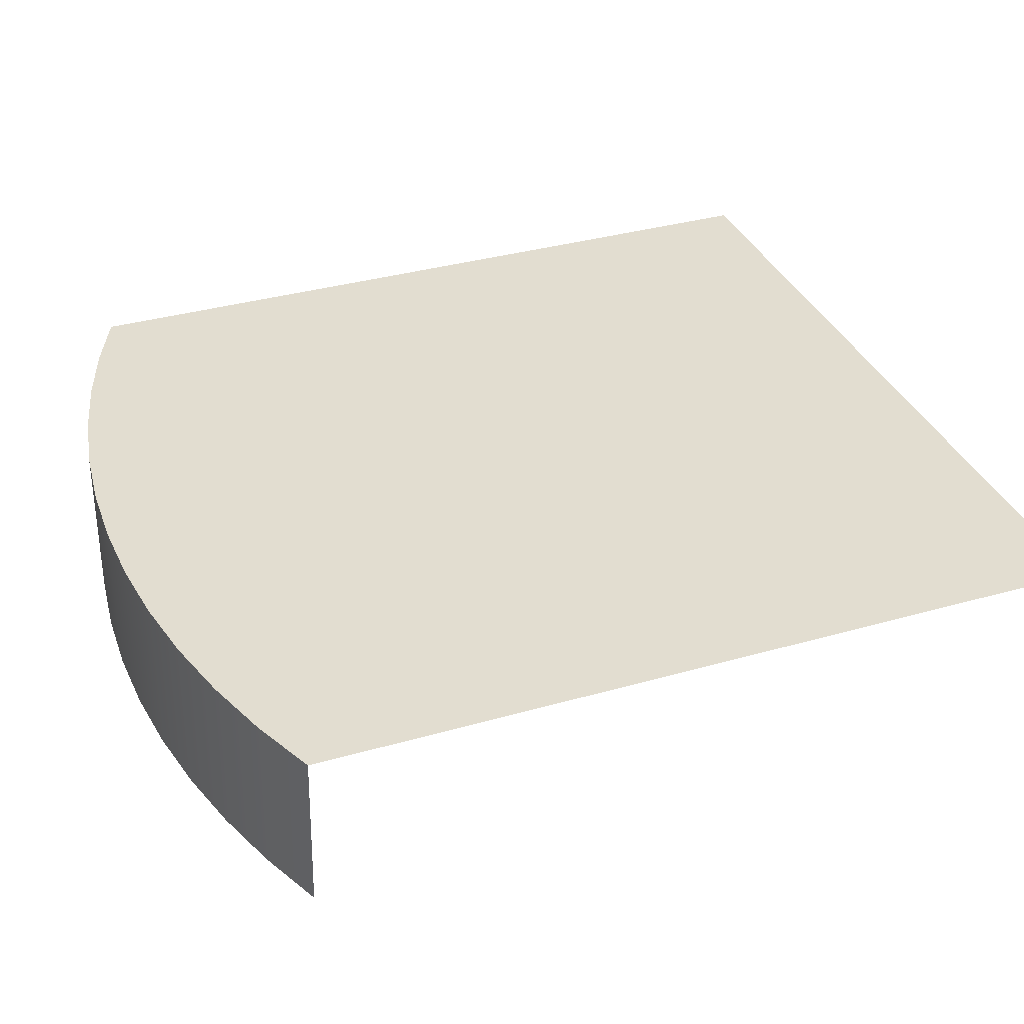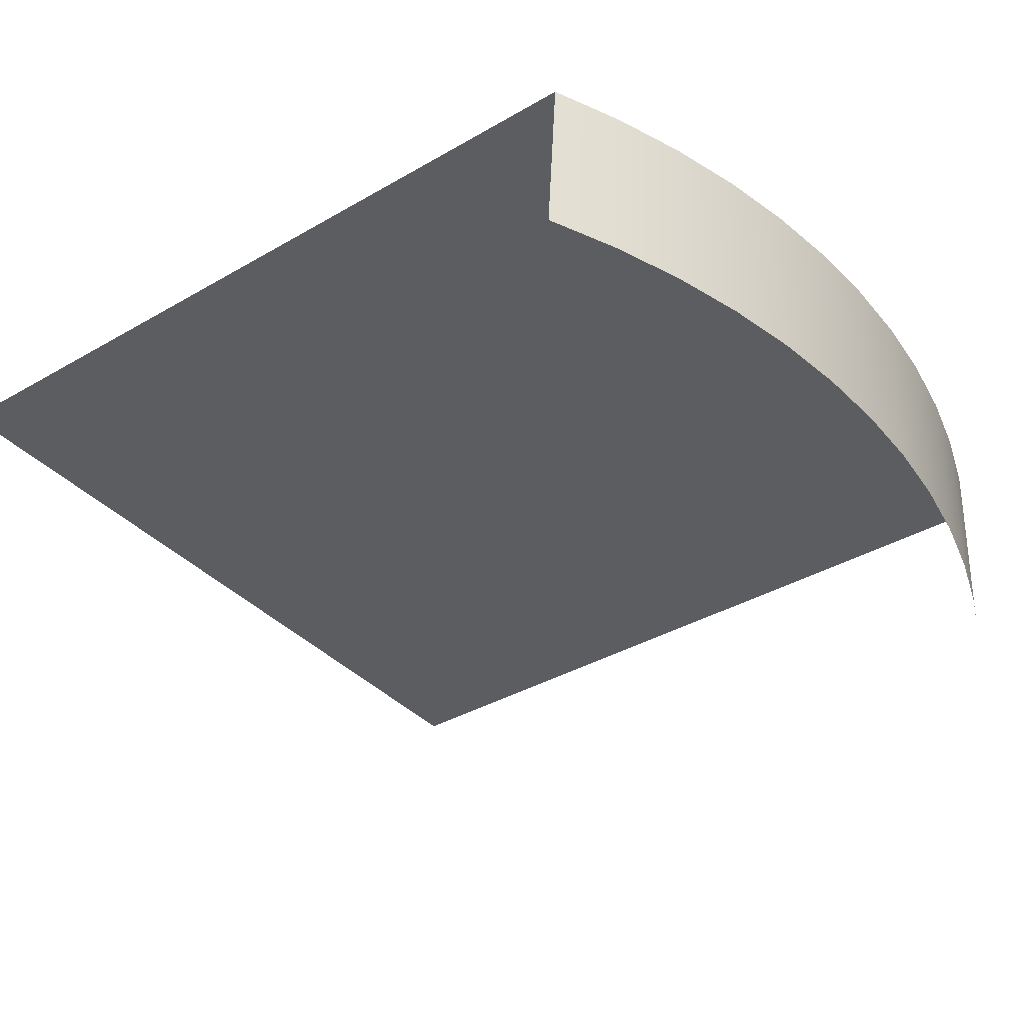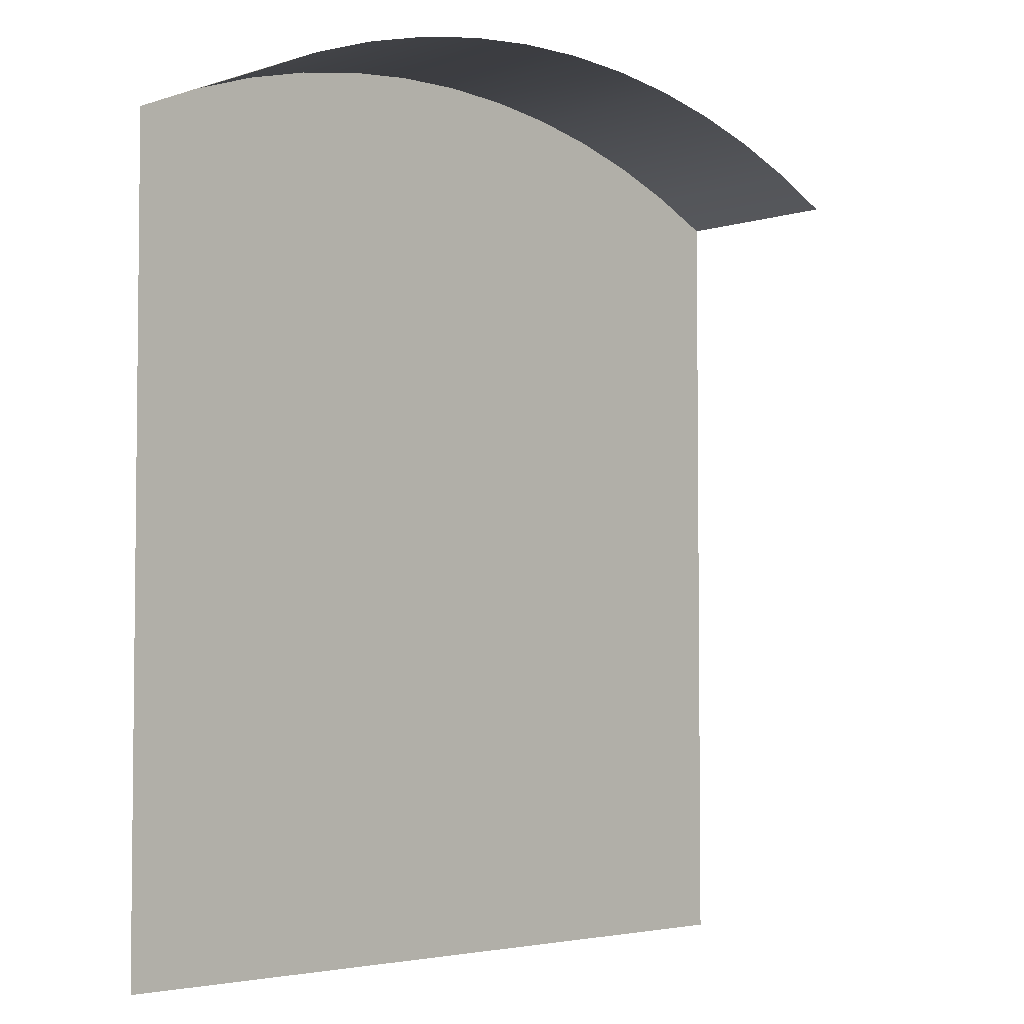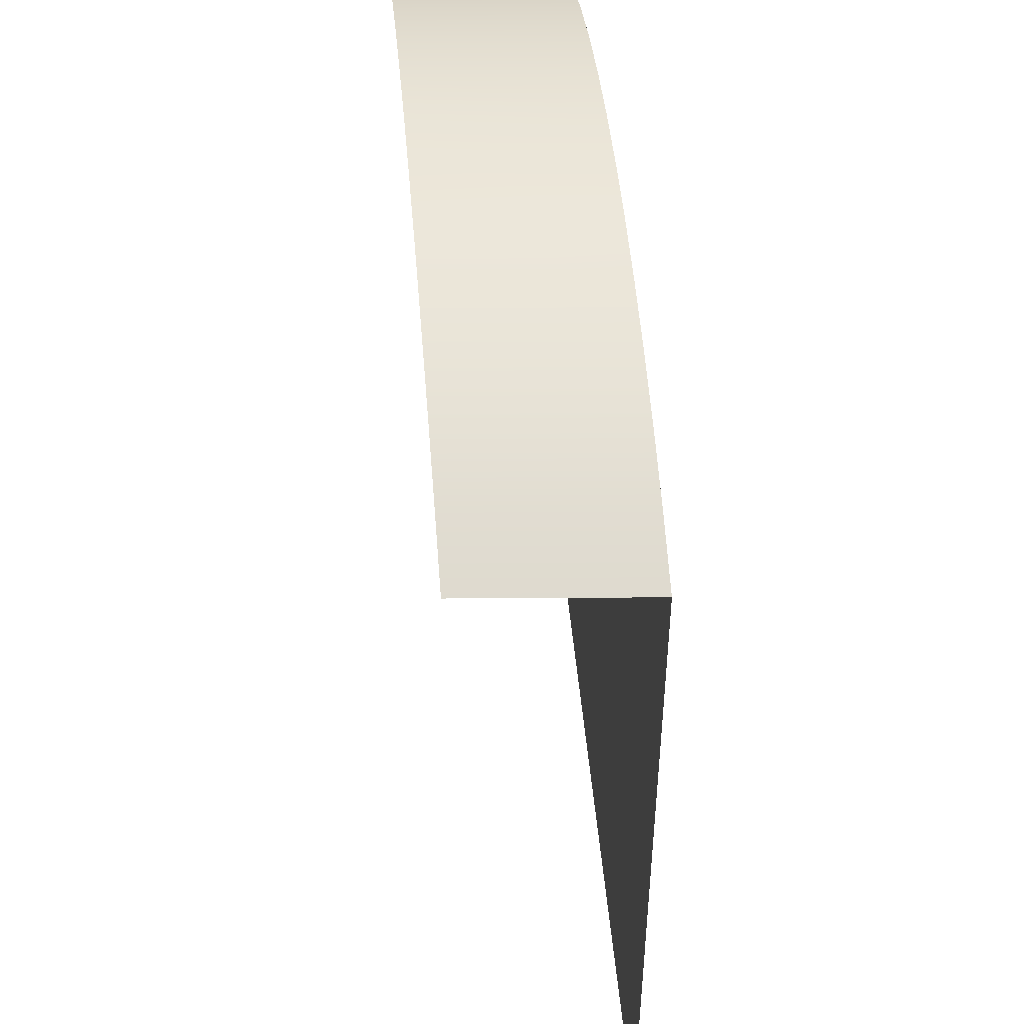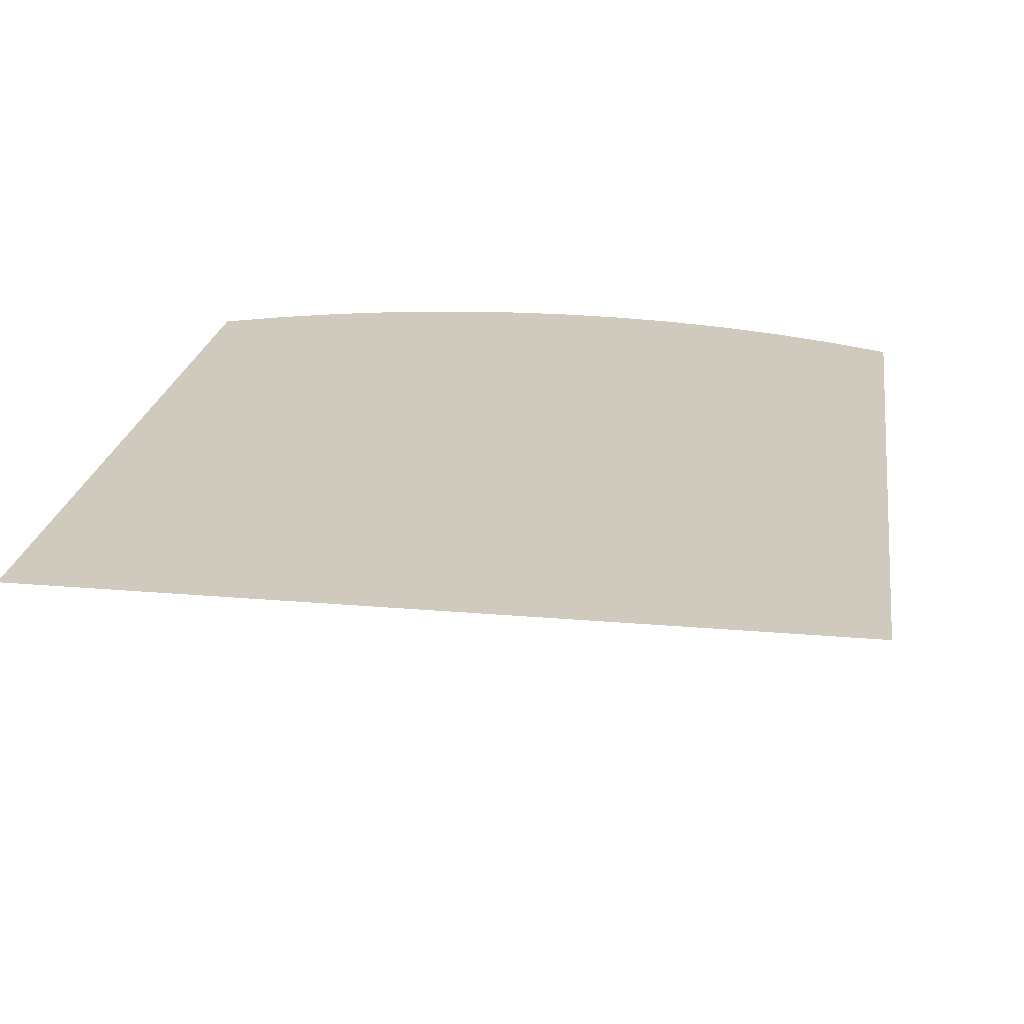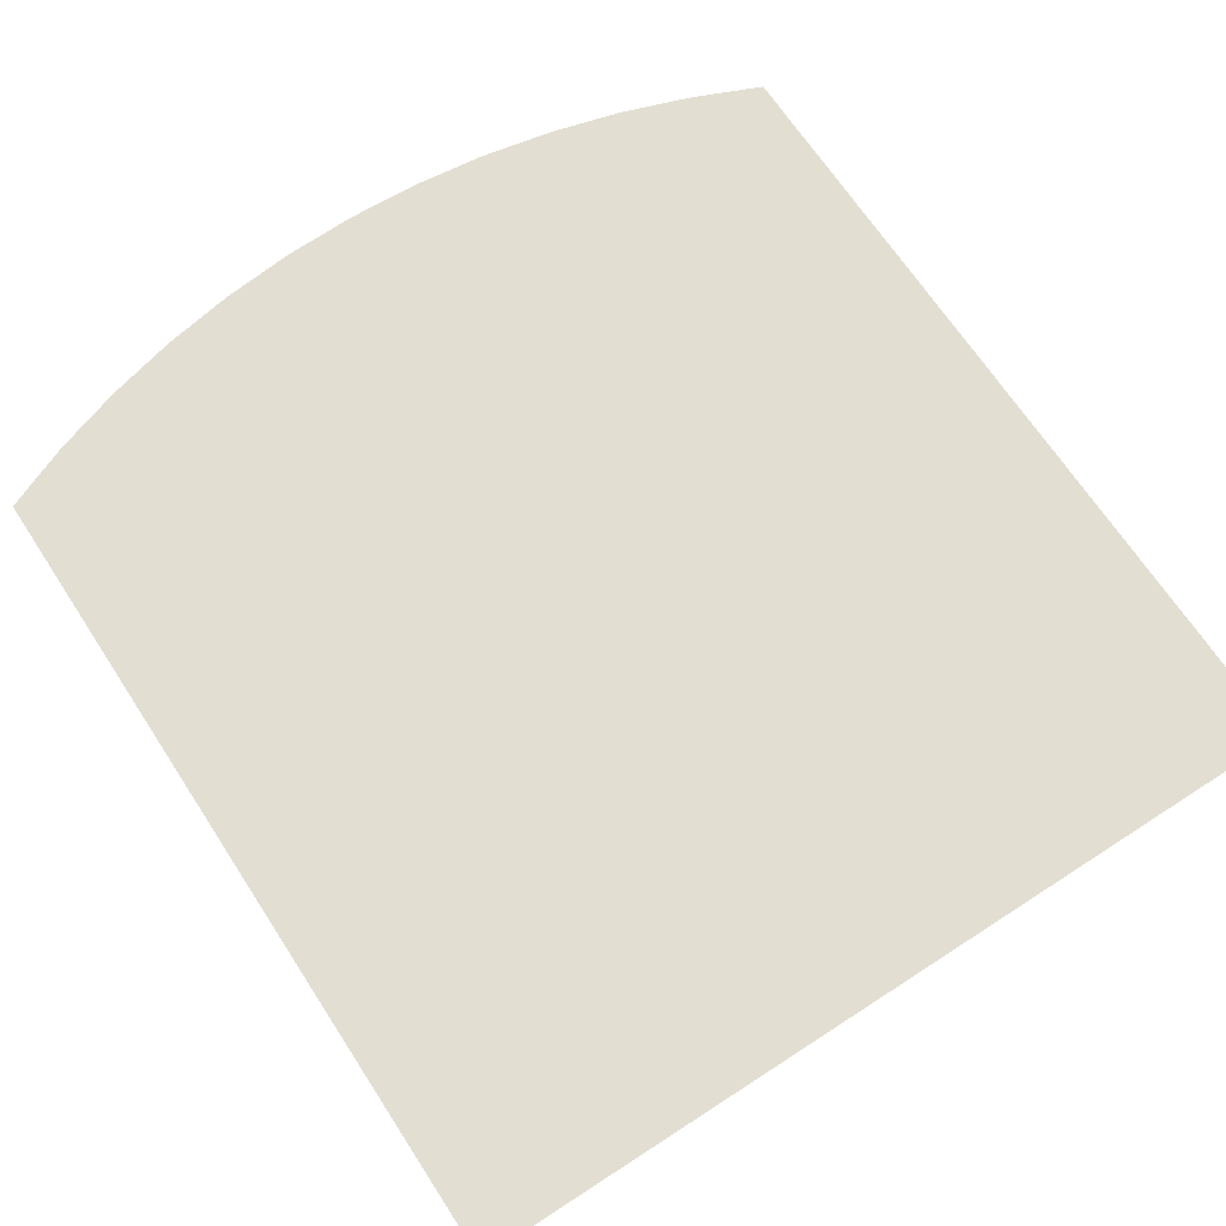
<metadata>
{"format":"obj","ext":"obj","renderer":"f3d","projection":"perspective","resolution":1024,"background":"white","views":[{"elev":35.3,"azim":69.2,"up":"+Y"},{"elev":-37.0,"azim":-53.2,"up":"+Y"},{"elev":-4.0,"azim":-47.8,"up":"+Z"},{"elev":47.8,"azim":85.2,"up":"+Z"},{"elev":22.9,"azim":-171.5,"up":"+Y"},{"elev":67.5,"azim":146.9,"up":"+Y"}]}
</metadata>
<code>
o mesh16/mesh16-geometry#mesh16-geometry
v 0.08245 0.0858 0.01795
v 0.08245 0.05963 0.1401
v 0.08245 0.0858 0.1401
v 0.08245 0.05963 0.01795
v 0.2045 0.05963 0.1401
v 0.09109 0.112 0.1249
v 0.2045 0.05963 0.01795
v 0.2045 0.0858 0.1401
v 0.09109 0.112 0.02329
v 0.1417 0.09163 0.1367
v 0.2045 0.0858 0.01795
v 0.09937 0.112 0.1285
v 0.1957 0.112 0.1249
v 0.1957 0.112 0.02329
v 0.08935 0.08928 0.1249
v 0.1079 0.112 0.1314
v 0.09763 0.08928 0.1285
v 0.1875 0.112 0.1285
v 0.1166 0.112 0.1337
v 0.1789 0.112 0.1314
v 0.194 0.08928 0.1249
v 0.1061 0.08928 0.1314
v 0.1149 0.08928 0.1337
v 0.1255 0.112 0.1353
v 0.1702 0.112 0.1337
v 0.1772 0.08928 0.1314
v 0.1857 0.08928 0.1285
v 0.1237 0.08928 0.1353
v 0.1344 0.112 0.1363
v 0.1614 0.112 0.1353
v 0.1434 0.112 0.1367
v 0.1524 0.112 0.1363
v 0.1596 0.08928 0.1353
v 0.1685 0.08928 0.1337
v 0.1327 0.08928 0.1363
v 0.1507 0.08928 0.1363
v 0.1417 0.08928 0.1367
f 1 2 3
f 2 1 4
f 3 2 1
f 4 1 2
f 2 3 5
f 1 6 3
f 4 7 1
f 8 5 3
f 6 1 9
f 10 3 6
f 11 1 7
f 5 8 7
f 3 10 8
f 11 9 1
f 11 7 8
f 13 8 10
f 9 11 14
f 13 11 8
f 11 13 14
f 5 3 2
f 3 6 1
f 1 7 4
f 3 5 8
f 9 1 6
f 6 3 10
f 7 1 11
f 7 8 5
f 8 10 3
f 1 9 11
f 12 9 6
f 8 7 11
f 10 8 13
f 14 11 9
f 9 12 14
f 15 12 6
f 8 11 13
f 14 13 11
f 14 12 16
f 12 15 17
f 14 18 13
f 17 16 12
f 14 16 19
f 14 20 18
f 18 21 13
f 16 17 22
f 16 23 19
f 14 19 24
f 14 25 20
f 26 18 20
f 21 18 27
f 23 16 22
f 28 19 23
f 19 28 24
f 14 24 29
f 14 30 25
f 25 26 20
f 18 26 27
f 28 29 24
f 14 29 31
f 14 32 30
f 33 25 30
f 26 25 34
f 29 28 35
f 29 10 31
f 14 31 32
f 36 30 32
f 25 33 34
f 30 36 33
f 10 29 35
f 10 32 31
f 32 10 36
f 10 35 37
f 10 37 36
f 6 9 12
f 14 12 9
f 6 12 15
f 16 12 14
f 17 15 12
f 13 18 14
f 12 16 17
f 19 16 14
f 18 20 14
f 13 21 18
f 22 17 16
f 19 23 16
f 24 19 14
f 20 25 14
f 20 18 26
f 27 18 21
f 22 16 23
f 23 19 28
f 24 28 19
f 29 24 14
f 25 30 14
f 20 26 25
f 27 26 18
f 24 29 28
f 31 29 14
f 30 32 14
f 30 25 33
f 34 25 26
f 35 28 29
f 31 10 29
f 32 31 14
f 32 30 36
f 34 33 25
f 33 36 30
f 35 29 10
f 31 32 10
f 36 10 32
f 37 35 10
f 36 37 10

</code>
